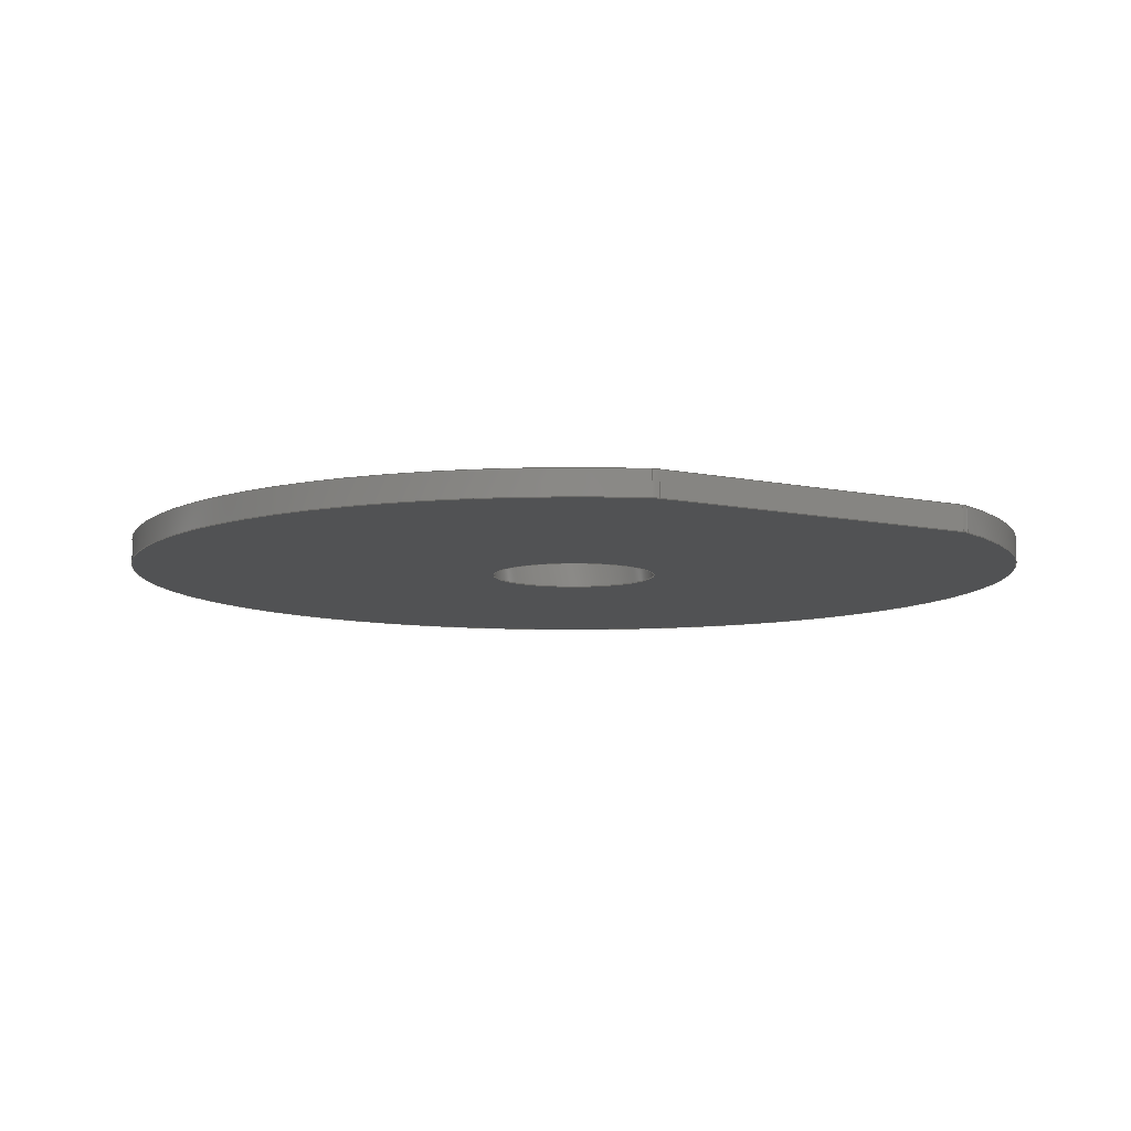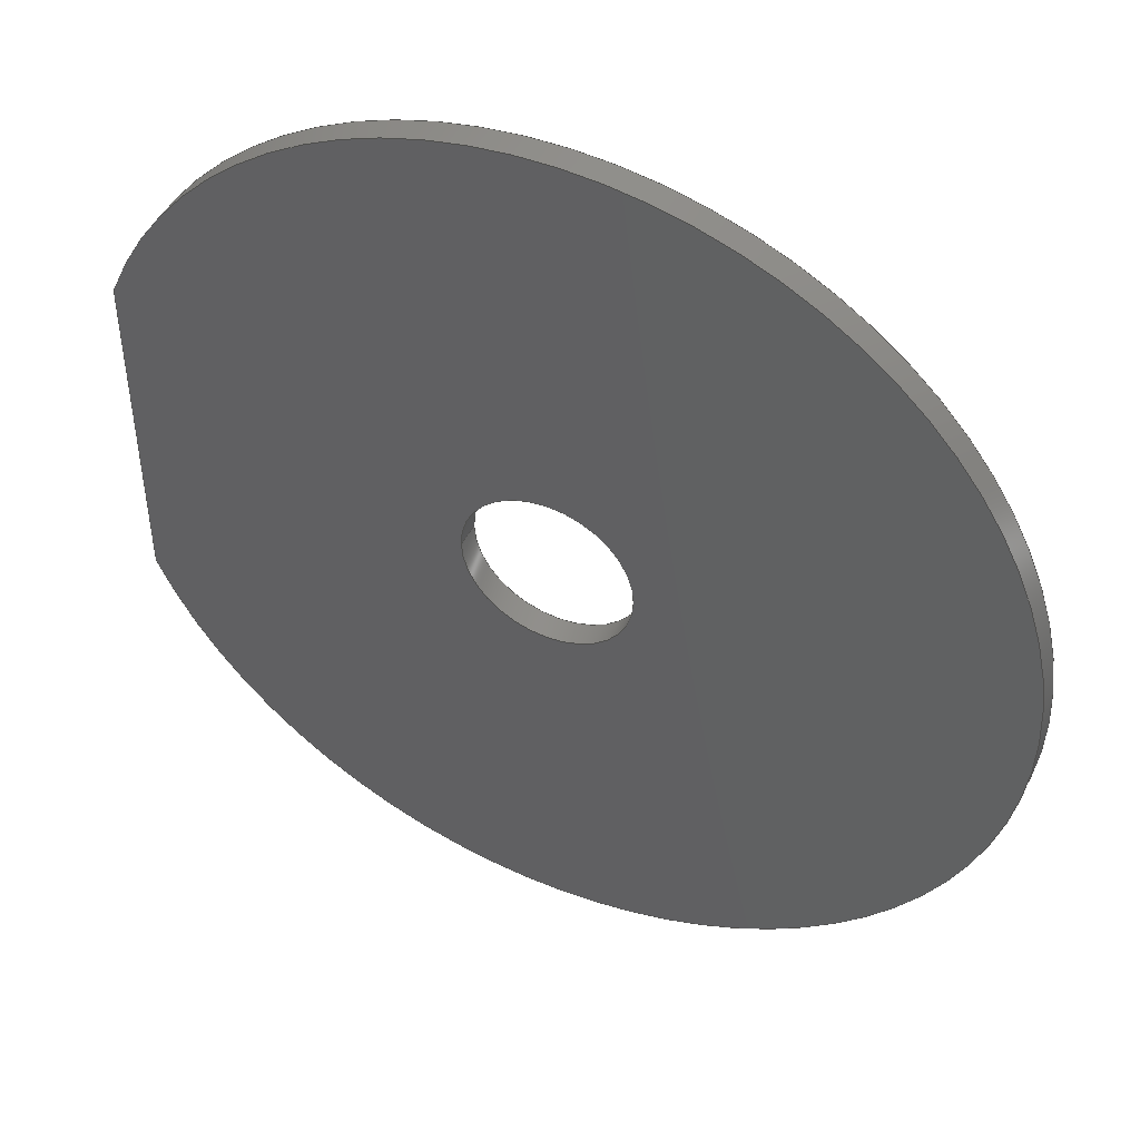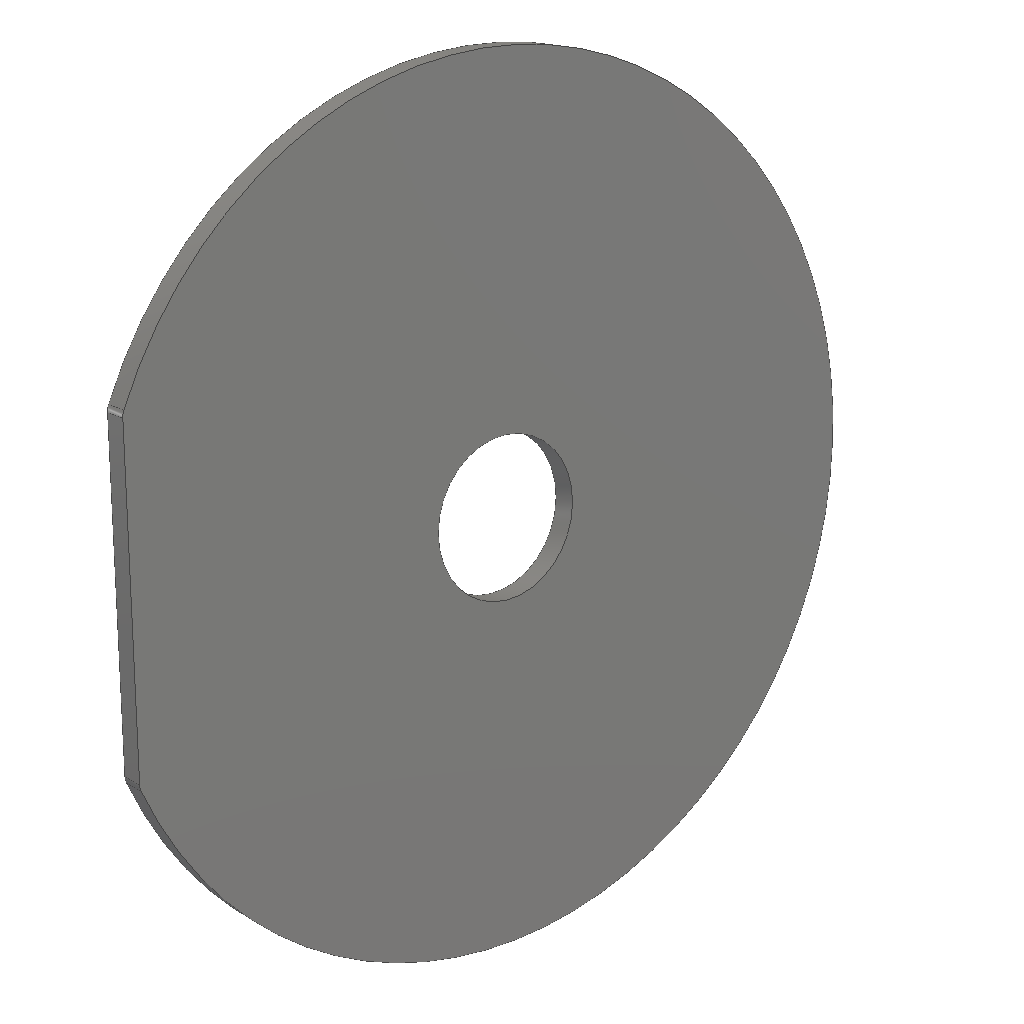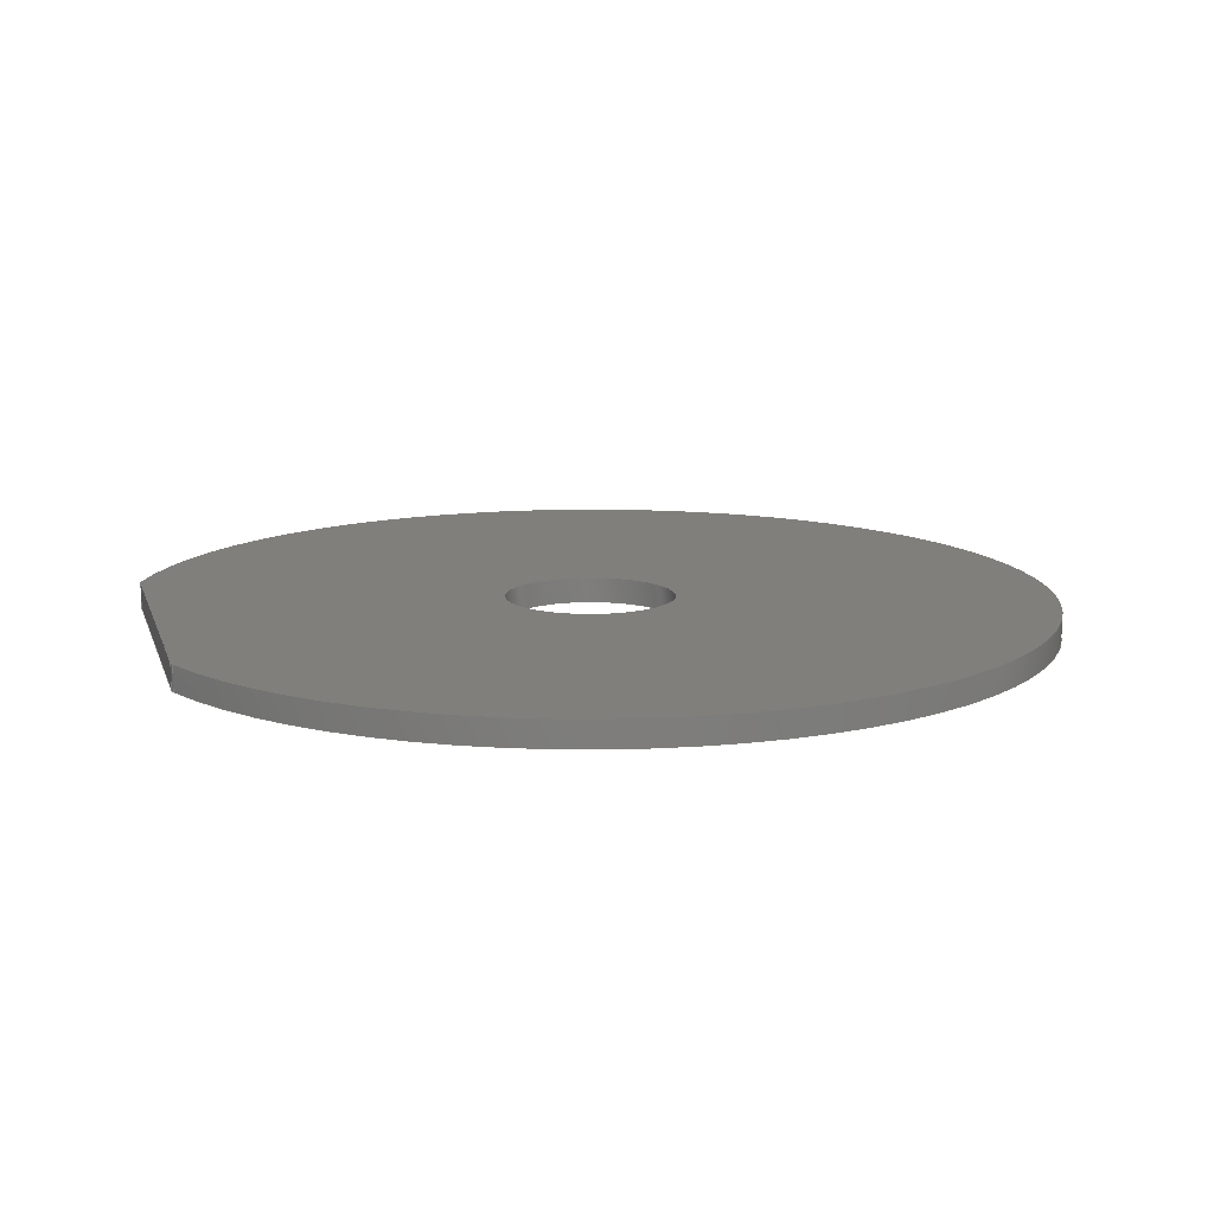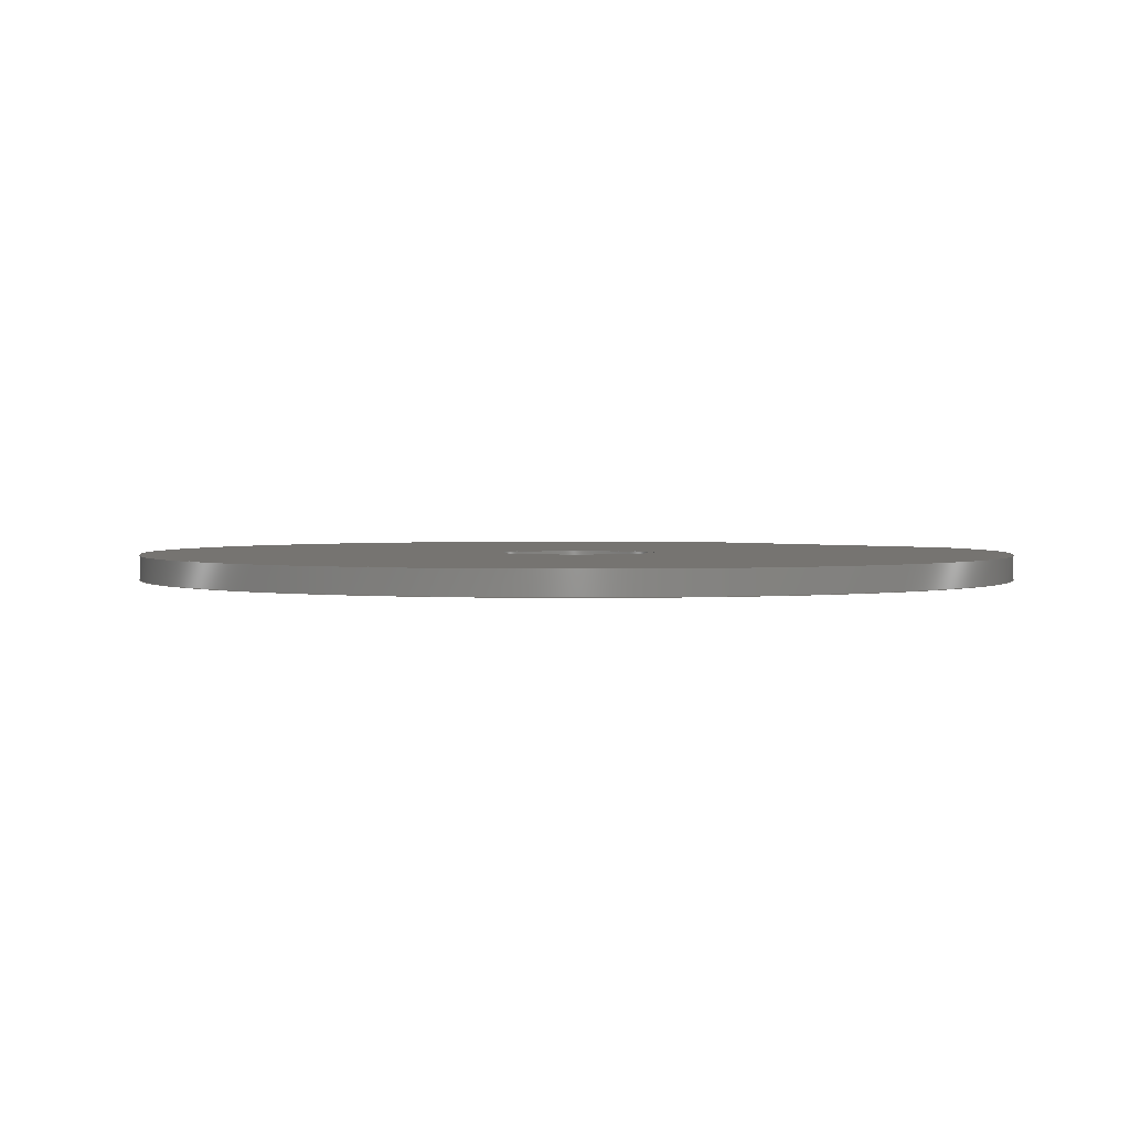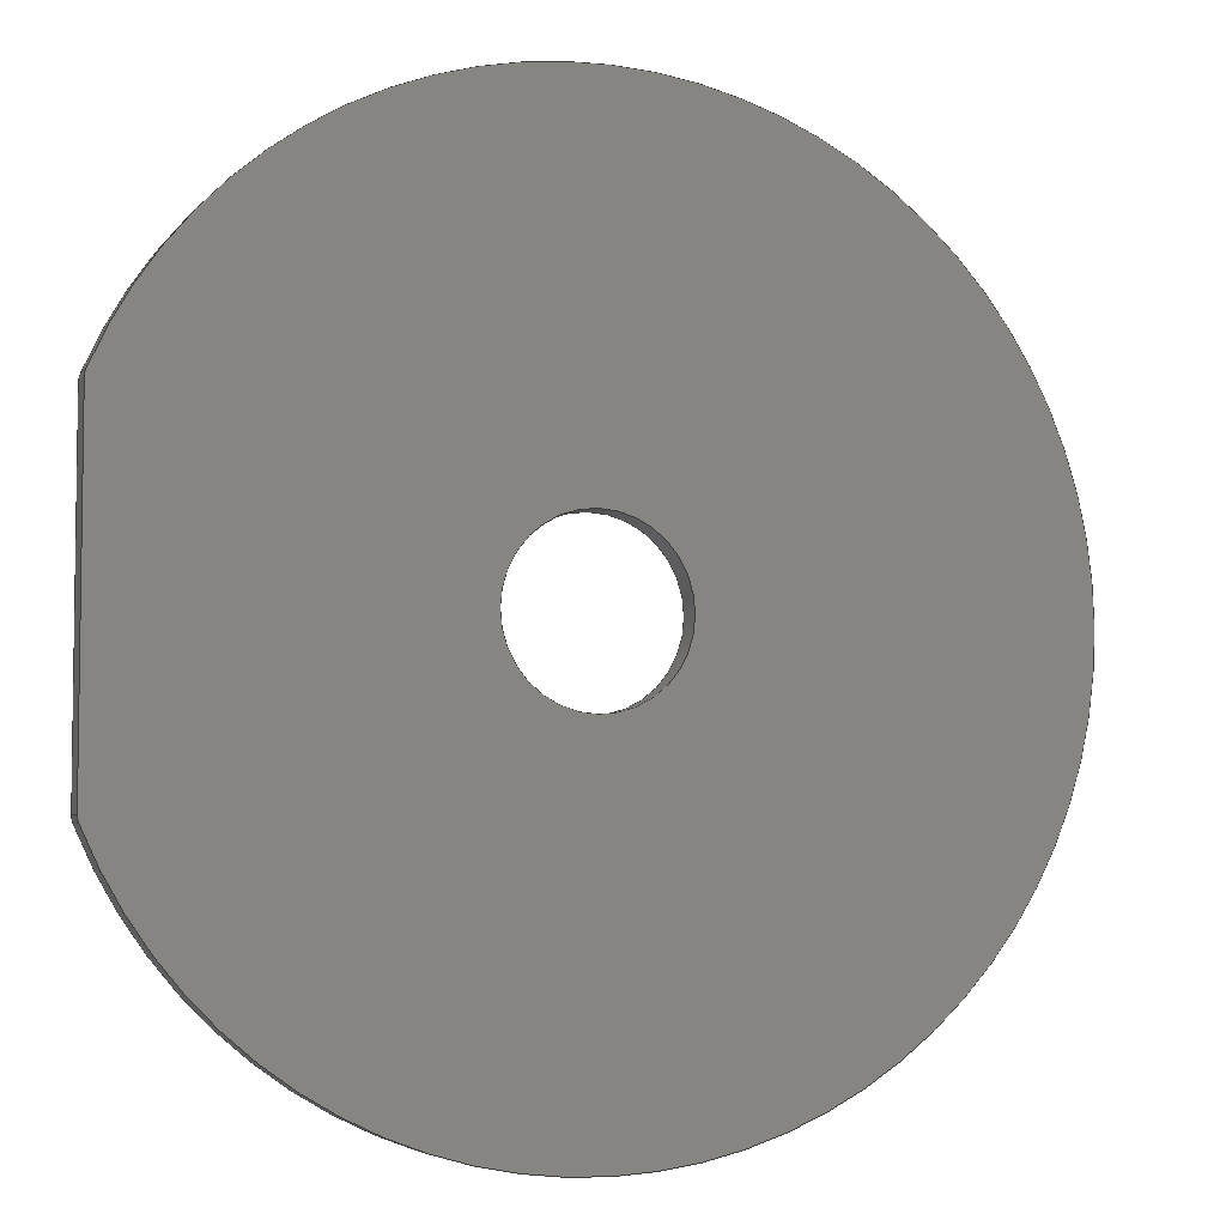
<metadata>
{"format":"step","ext":"stp","renderer":"f3d","projection":"perspective","resolution":1024,"background":"white","views":[{"elev":-8.7,"azim":59.1,"up":"+Z"},{"elev":46.6,"azim":-154.7,"up":"+Y"},{"elev":16.5,"azim":140.8,"up":"+Y"},{"elev":12.8,"azim":165.3,"up":"+Z"},{"elev":2.0,"azim":-45.2,"up":"+Z"},{"elev":-5.2,"azim":160.2,"up":"+Y"}]}
</metadata>
<code>
ISO-10303-21;
DATA;
#1=APPLICATION_CONTEXT('automotive design');
#2=APPLICATION_PROTOCOL_DEFINITION('International Standard','automotive_design',2001,#1);
#3=PRODUCT_CONTEXT('',#1,'mechanical');
#4=PRODUCT('Endcap Flange Disk Cover 25090213','Endcap Flange Disk Cover 25090213',$,(#3));
#5=PRODUCT_RELATED_PRODUCT_CATEGORY('part',$,(#4));
#6=PRODUCT_DEFINITION_FORMATION('',$,#4);
#7=PRODUCT_DEFINITION_CONTEXT('part definition',#1,'design');
#8=PRODUCT_DEFINITION('',$,#6,#7);
#9=(NAMED_UNIT(*)PLANE_ANGLE_UNIT()SI_UNIT($,.RADIAN.));
#10=DIMENSIONAL_EXPONENTS(0,0,0,0,0,0,0);
#11=PLANE_ANGLE_MEASURE_WITH_UNIT(PLANE_ANGLE_MEASURE(0.01745),#9);
#12=(CONVERSION_BASED_UNIT('DEGREE',#11)NAMED_UNIT(#10)PLANE_ANGLE_UNIT());
#13=(NAMED_UNIT(*)SI_UNIT($,.STERADIAN.)SOLID_ANGLE_UNIT());
#14=(LENGTH_UNIT()NAMED_UNIT(*)SI_UNIT(.MILLI.,.METRE.));
#15=UNCERTAINTY_MEASURE_WITH_UNIT(LENGTH_MEASURE(0.01),#14,'DISTANCE_ACCURACY_VALUE','');
#16=(GEOMETRIC_REPRESENTATION_CONTEXT(3)GLOBAL_UNCERTAINTY_ASSIGNED_CONTEXT((#15))GLOBAL_UNIT_ASSIGNED_CONTEXT((#12,#13,#14))REPRESENTATION_CONTEXT('None','None'));
#17=AXIS2_PLACEMENT_3D('',#18,#19,#20);
#18=CARTESIAN_POINT('',(0,0,0));
#19=DIRECTION('',(0,0,1));
#20=DIRECTION('',(1,0,0));
#21=SHAPE_REPRESENTATION('',(#17),#16);
#22=PRODUCT_DEFINITION_SHAPE('','',#8);
#23=SHAPE_DEFINITION_REPRESENTATION(#22,#21);
#24=(NAMED_UNIT(*)PLANE_ANGLE_UNIT()SI_UNIT($,.RADIAN.));
#25=DIMENSIONAL_EXPONENTS(0,0,0,0,0,0,0);
#26=PLANE_ANGLE_MEASURE_WITH_UNIT(PLANE_ANGLE_MEASURE(0.01745),#24);
#27=(CONVERSION_BASED_UNIT('DEGREE',#26)NAMED_UNIT(#25)PLANE_ANGLE_UNIT());
#28=(NAMED_UNIT(*)SI_UNIT($,.STERADIAN.)SOLID_ANGLE_UNIT());
#29=(LENGTH_UNIT()NAMED_UNIT(*)SI_UNIT(.MILLI.,.METRE.));
#30=UNCERTAINTY_MEASURE_WITH_UNIT(LENGTH_MEASURE(1e-06),#29,'DISTANCE_ACCURACY_VALUE','');
#31=(GEOMETRIC_REPRESENTATION_CONTEXT(3)GLOBAL_UNCERTAINTY_ASSIGNED_CONTEXT((#30))GLOBAL_UNIT_ASSIGNED_CONTEXT((#27,#28,#29))REPRESENTATION_CONTEXT('','3D'));
#32=CARTESIAN_POINT('',(0,0,0));
#33=DIRECTION('',(0,0,1));
#34=DIRECTION('',(-1,0,0));
#35=AXIS2_PLACEMENT_3D('',#32,#33,#34);
#36=CYLINDRICAL_SURFACE('',#35,10);
#37=CARTESIAN_POINT('',(10,1.225e-15,3));
#38=VERTEX_POINT('',#37);
#39=CARTESIAN_POINT('',(0,0,3));
#40=DIRECTION('',(0,0,-1));
#41=DIRECTION('',(-1,0,0));
#42=AXIS2_PLACEMENT_3D('',#39,#40,#41);
#43=CIRCLE('',#42,10);
#44=EDGE_CURVE('',#38,#38,#43,.T.);
#45=ORIENTED_EDGE('',*,*,#44,.F.);
#46=EDGE_LOOP('',(#45));
#47=FACE_OUTER_BOUND('',#46,.T.);
#48=CARTESIAN_POINT('',(10,1.225e-15,0));
#49=VERTEX_POINT('',#48);
#50=CARTESIAN_POINT('',(0,0,0));
#51=DIRECTION('',(0,0,1));
#52=DIRECTION('',(-1,0,0));
#53=AXIS2_PLACEMENT_3D('',#50,#51,#52);
#54=CIRCLE('',#53,10);
#55=EDGE_CURVE('',#49,#49,#54,.T.);
#56=ORIENTED_EDGE('',*,*,#55,.F.);
#57=EDGE_LOOP('',(#56));
#58=FACE_BOUND('',#57,.T.);
#59=ADVANCED_FACE('',(#47,#58),#36,.F.);
#60=CARTESIAN_POINT('',(48,20,0));
#61=DIRECTION('',(0,0,1));
#62=DIRECTION('',(1,0,0));
#63=AXIS2_PLACEMENT_3D('',#60,#61,#62);
#64=CYLINDRICAL_SURFACE('',#63,2);
#65=CARTESIAN_POINT('',(49.85,20.77,3));
#66=VERTEX_POINT('',#65);
#67=CARTESIAN_POINT('',(50,20,3));
#68=VERTEX_POINT('',#67);
#69=CARTESIAN_POINT('',(48,20,3));
#70=DIRECTION('',(0,0,-1));
#71=DIRECTION('',(1,0,0));
#72=AXIS2_PLACEMENT_3D('',#69,#70,#71);
#73=CIRCLE('',#72,2);
#74=EDGE_CURVE('',#66,#68,#73,.T.);
#75=ORIENTED_EDGE('',*,*,#74,.T.);
#76=CARTESIAN_POINT('',(50,20,0));
#77=VERTEX_POINT('',#76);
#78=CARTESIAN_POINT('',(50,20,0));
#79=DIRECTION('',(0,0,1));
#80=VECTOR('',#79,3);
#81=LINE('',#78,#80);
#82=EDGE_CURVE('',#77,#68,#81,.T.);
#83=ORIENTED_EDGE('',*,*,#82,.F.);
#84=CARTESIAN_POINT('',(49.85,20.77,0));
#85=VERTEX_POINT('',#84);
#86=CARTESIAN_POINT('',(48,20,0));
#87=DIRECTION('',(0,0,1));
#88=DIRECTION('',(1,0,0));
#89=AXIS2_PLACEMENT_3D('',#86,#87,#88);
#90=CIRCLE('',#89,2);
#91=EDGE_CURVE('',#77,#85,#90,.T.);
#92=ORIENTED_EDGE('',*,*,#91,.T.);
#93=CARTESIAN_POINT('',(49.85,20.77,0));
#94=DIRECTION('',(0,0,1));
#95=VECTOR('',#94,3);
#96=LINE('',#93,#95);
#97=EDGE_CURVE('',#85,#66,#96,.T.);
#98=ORIENTED_EDGE('',*,*,#97,.T.);
#99=EDGE_LOOP('',(#75,#83,#92,#98));
#100=FACE_OUTER_BOUND('',#99,.T.);
#101=ADVANCED_FACE('',(#100),#64,.T.);
#102=CARTESIAN_POINT('',(50,20,0));
#103=DIRECTION('',(1,0,0));
#104=DIRECTION('',(0,0,-1));
#105=AXIS2_PLACEMENT_3D('',#102,#103,#104);
#106=PLANE('',#105);
#107=CARTESIAN_POINT('',(50,-20,3));
#108=VERTEX_POINT('',#107);
#109=CARTESIAN_POINT('',(50,20,3));
#110=DIRECTION('',(0,-1,0));
#111=VECTOR('',#110,40);
#112=LINE('',#109,#111);
#113=EDGE_CURVE('',#68,#108,#112,.T.);
#114=ORIENTED_EDGE('',*,*,#113,.T.);
#115=CARTESIAN_POINT('',(50,-20,0));
#116=VERTEX_POINT('',#115);
#117=CARTESIAN_POINT('',(50,-20,0));
#118=DIRECTION('',(0,0,1));
#119=VECTOR('',#118,3);
#120=LINE('',#117,#119);
#121=EDGE_CURVE('',#116,#108,#120,.T.);
#122=ORIENTED_EDGE('',*,*,#121,.F.);
#123=CARTESIAN_POINT('',(50,-20,0));
#124=DIRECTION('',(0,1,0));
#125=VECTOR('',#124,40);
#126=LINE('',#123,#125);
#127=EDGE_CURVE('',#116,#77,#126,.T.);
#128=ORIENTED_EDGE('',*,*,#127,.T.);
#129=ORIENTED_EDGE('',*,*,#82,.T.);
#130=EDGE_LOOP('',(#114,#122,#128,#129));
#131=FACE_OUTER_BOUND('',#130,.T.);
#132=ADVANCED_FACE('',(#131),#106,.T.);
#133=CARTESIAN_POINT('',(48,-20,0));
#134=DIRECTION('',(0,0,1));
#135=DIRECTION('',(0.9231,-0.3846,0));
#136=AXIS2_PLACEMENT_3D('',#133,#134,#135);
#137=CYLINDRICAL_SURFACE('',#136,2);
#138=CARTESIAN_POINT('',(49.85,-20.77,3));
#139=VERTEX_POINT('',#138);
#140=CARTESIAN_POINT('',(48,-20,3));
#141=DIRECTION('',(0,0,-1));
#142=DIRECTION('',(0.9231,-0.3846,0));
#143=AXIS2_PLACEMENT_3D('',#140,#141,#142);
#144=CIRCLE('',#143,2);
#145=EDGE_CURVE('',#108,#139,#144,.T.);
#146=ORIENTED_EDGE('',*,*,#145,.T.);
#147=CARTESIAN_POINT('',(49.85,-20.77,0));
#148=VERTEX_POINT('',#147);
#149=CARTESIAN_POINT('',(49.85,-20.77,0));
#150=DIRECTION('',(0,0,1));
#151=VECTOR('',#150,3);
#152=LINE('',#149,#151);
#153=EDGE_CURVE('',#148,#139,#152,.T.);
#154=ORIENTED_EDGE('',*,*,#153,.F.);
#155=CARTESIAN_POINT('',(48,-20,0));
#156=DIRECTION('',(0,0,1));
#157=DIRECTION('',(0.9231,-0.3846,0));
#158=AXIS2_PLACEMENT_3D('',#155,#156,#157);
#159=CIRCLE('',#158,2);
#160=EDGE_CURVE('',#148,#116,#159,.T.);
#161=ORIENTED_EDGE('',*,*,#160,.T.);
#162=ORIENTED_EDGE('',*,*,#121,.T.);
#163=EDGE_LOOP('',(#146,#154,#161,#162));
#164=FACE_OUTER_BOUND('',#163,.T.);
#165=ADVANCED_FACE('',(#164),#137,.T.);
#166=CARTESIAN_POINT('',(0,0,0));
#167=DIRECTION('',(0,0,1));
#168=DIRECTION('',(0.9231,0.3846,0));
#169=AXIS2_PLACEMENT_3D('',#166,#167,#168);
#170=CYLINDRICAL_SURFACE('',#169,54);
#171=CARTESIAN_POINT('',(0,0,3));
#172=DIRECTION('',(0,0,-1));
#173=DIRECTION('',(0.9231,0.3846,0));
#174=AXIS2_PLACEMENT_3D('',#171,#172,#173);
#175=CIRCLE('',#174,54);
#176=EDGE_CURVE('',#139,#66,#175,.T.);
#177=ORIENTED_EDGE('',*,*,#176,.T.);
#178=ORIENTED_EDGE('',*,*,#97,.F.);
#179=CARTESIAN_POINT('',(0,0,0));
#180=DIRECTION('',(0,0,1));
#181=DIRECTION('',(0.9231,0.3846,0));
#182=AXIS2_PLACEMENT_3D('',#179,#180,#181);
#183=CIRCLE('',#182,54);
#184=EDGE_CURVE('',#85,#148,#183,.T.);
#185=ORIENTED_EDGE('',*,*,#184,.T.);
#186=ORIENTED_EDGE('',*,*,#153,.T.);
#187=EDGE_LOOP('',(#177,#178,#185,#186));
#188=FACE_OUTER_BOUND('',#187,.T.);
#189=ADVANCED_FACE('',(#188),#170,.T.);
#190=CARTESIAN_POINT('',(4.244,-2.602e-16,0));
#191=DIRECTION('',(0,0,1));
#192=DIRECTION('',(1,0,0));
#193=AXIS2_PLACEMENT_3D('',#190,#191,#192);
#194=PLANE('',#193);
#195=ORIENTED_EDGE('',*,*,#184,.F.);
#196=ORIENTED_EDGE('',*,*,#91,.F.);
#197=ORIENTED_EDGE('',*,*,#127,.F.);
#198=ORIENTED_EDGE('',*,*,#160,.F.);
#199=EDGE_LOOP('',(#195,#196,#197,#198));
#200=FACE_OUTER_BOUND('',#199,.T.);
#201=ORIENTED_EDGE('',*,*,#55,.T.);
#202=EDGE_LOOP('',(#201));
#203=FACE_BOUND('',#202,.T.);
#204=ADVANCED_FACE('',(#200,#203),#194,.F.);
#205=CARTESIAN_POINT('',(4.244,-2.602e-16,3));
#206=DIRECTION('',(0,0,1));
#207=DIRECTION('',(1,0,0));
#208=AXIS2_PLACEMENT_3D('',#205,#206,#207);
#209=PLANE('',#208);
#210=ORIENTED_EDGE('',*,*,#74,.F.);
#211=ORIENTED_EDGE('',*,*,#176,.F.);
#212=ORIENTED_EDGE('',*,*,#145,.F.);
#213=ORIENTED_EDGE('',*,*,#113,.F.);
#214=EDGE_LOOP('',(#210,#211,#212,#213));
#215=FACE_OUTER_BOUND('',#214,.T.);
#216=ORIENTED_EDGE('',*,*,#44,.T.);
#217=EDGE_LOOP('',(#216));
#218=FACE_BOUND('',#217,.T.);
#219=ADVANCED_FACE('',(#215,#218),#209,.T.);
#220=CLOSED_SHELL('',(#59,#101,#132,#165,#189,#204,#219));
#221=MANIFOLD_SOLID_BREP('Solid3',#220);
#222=COLOUR_RGB('Cool White',0.95,0.95,1);
#223=FILL_AREA_STYLE_COLOUR('Cool White',#222);
#224=FILL_AREA_STYLE('Cool White',(#223));
#225=SURFACE_STYLE_FILL_AREA(#224);
#226=SURFACE_SIDE_STYLE('Cool White',(#225));
#227=SURFACE_STYLE_USAGE(.BOTH.,#226);
#228=PRESENTATION_STYLE_ASSIGNMENT((#227));
#229=STYLED_ITEM('',(#228),#221);
#230=MECHANICAL_DESIGN_GEOMETRIC_PRESENTATION_REPRESENTATION('',(#229),#16);
#231=ADVANCED_BREP_SHAPE_REPRESENTATION('ABSR',(#221),#16);
#232=SHAPE_REPRESENTATION_RELATIONSHIP('SRR','None',#231,#21);
ENDSEC;
END-ISO-10303-21;

</code>
